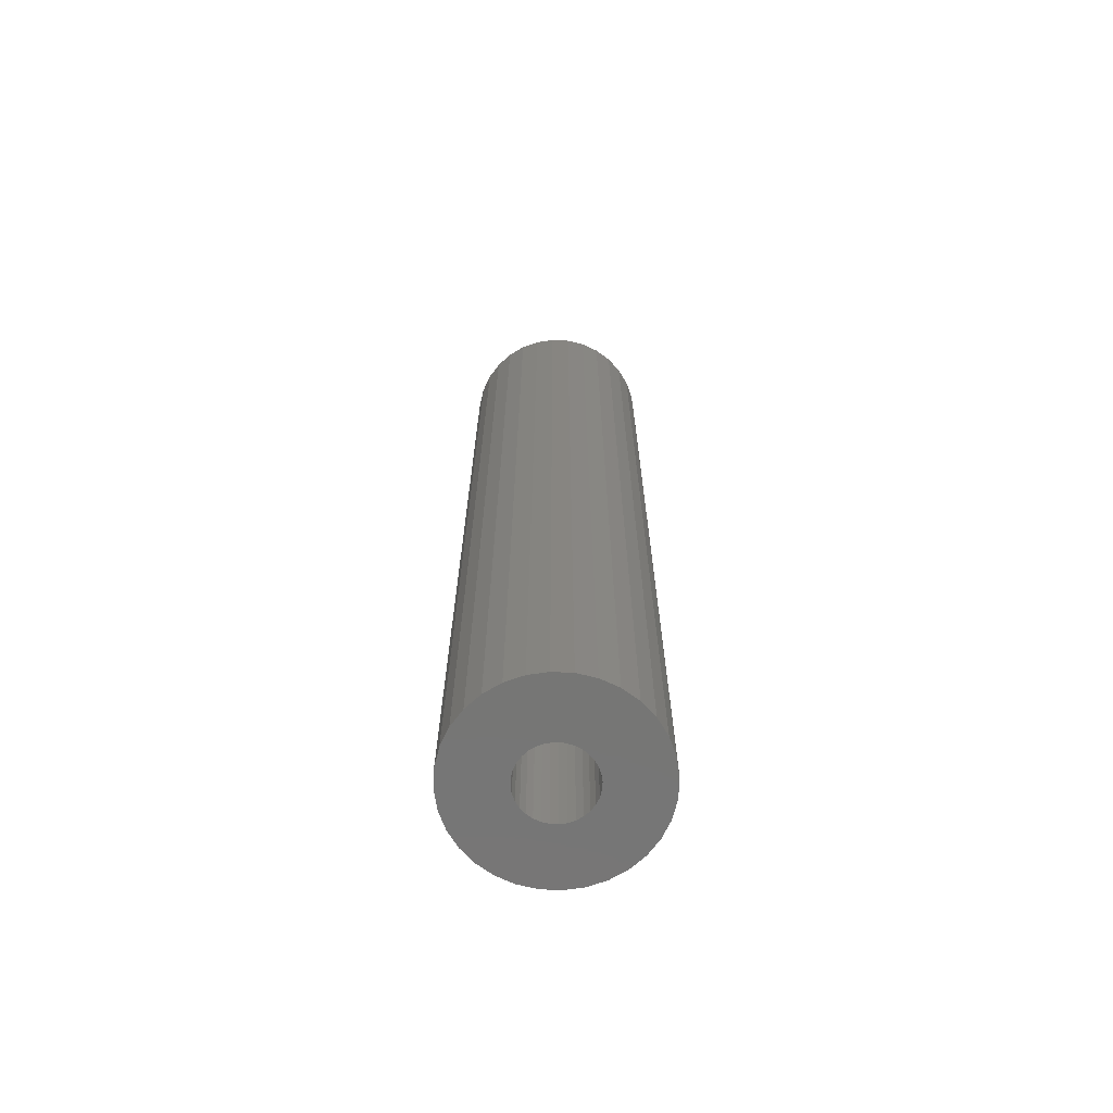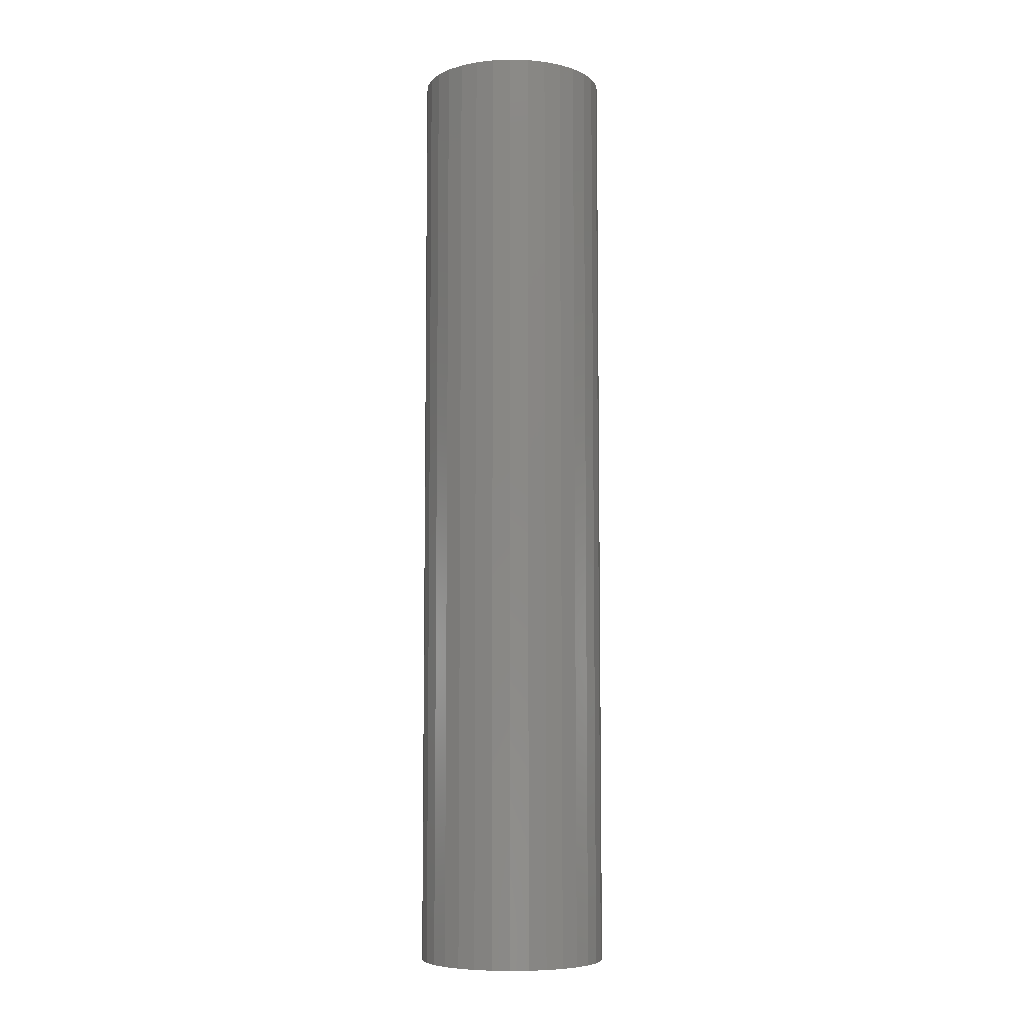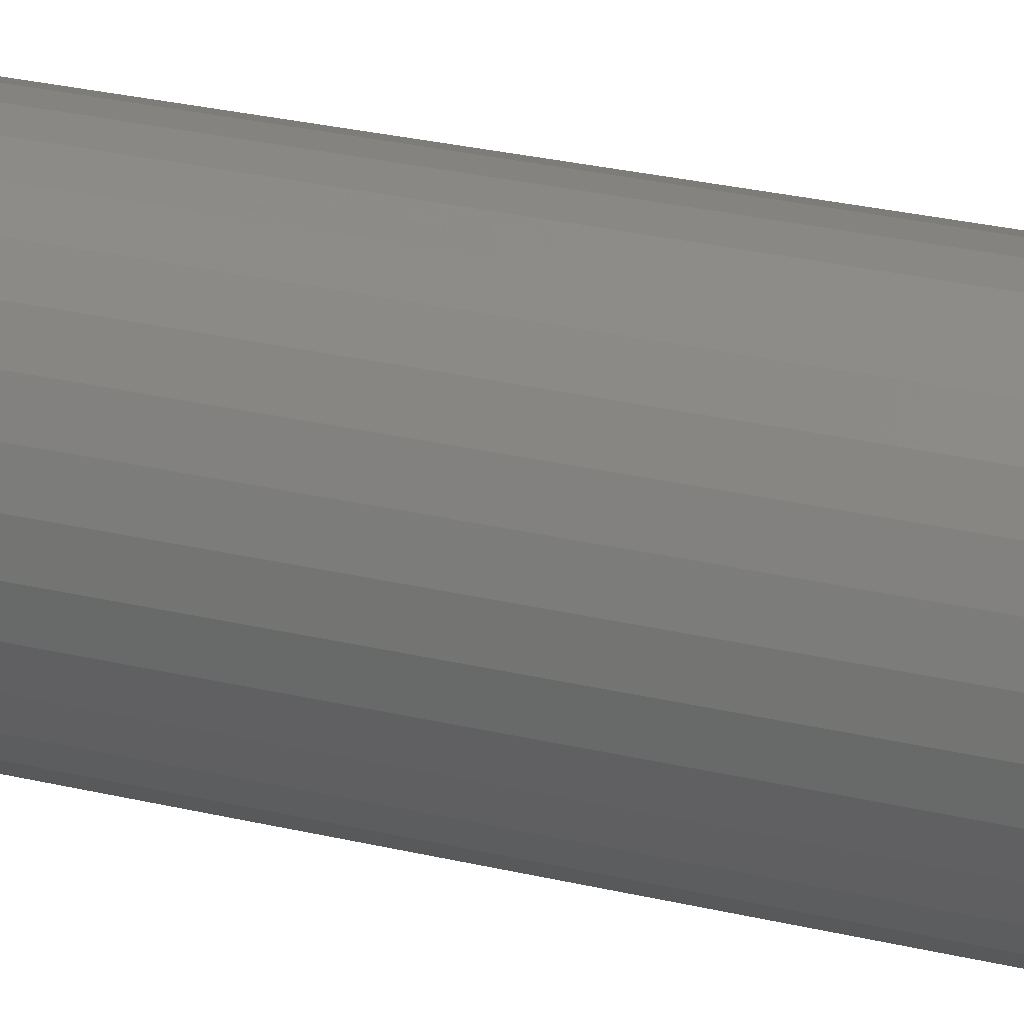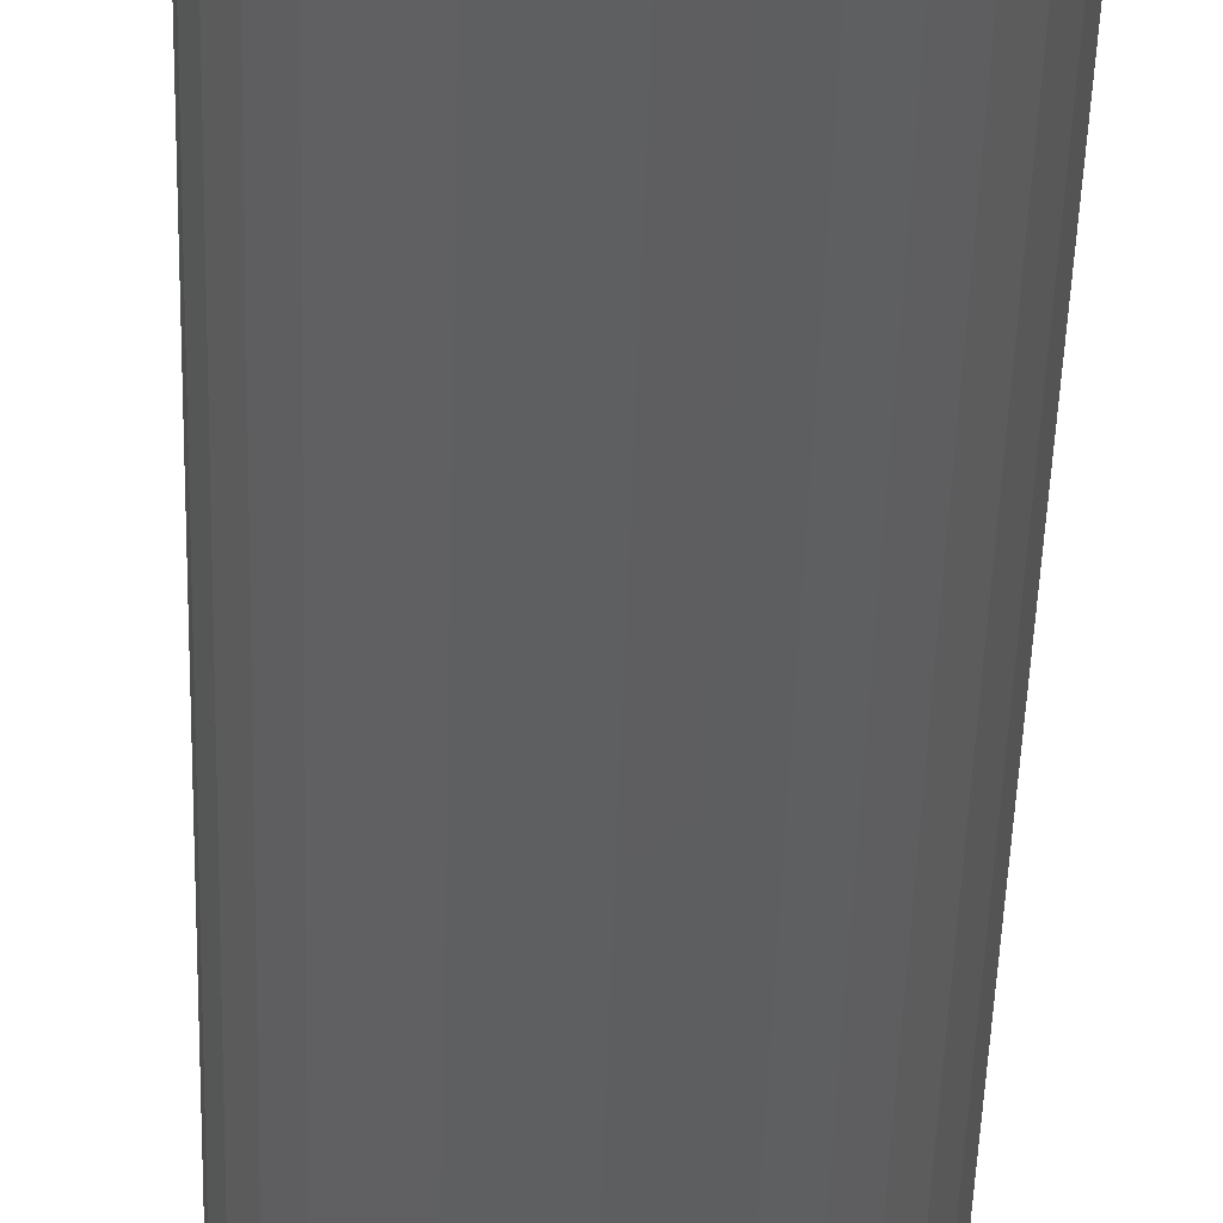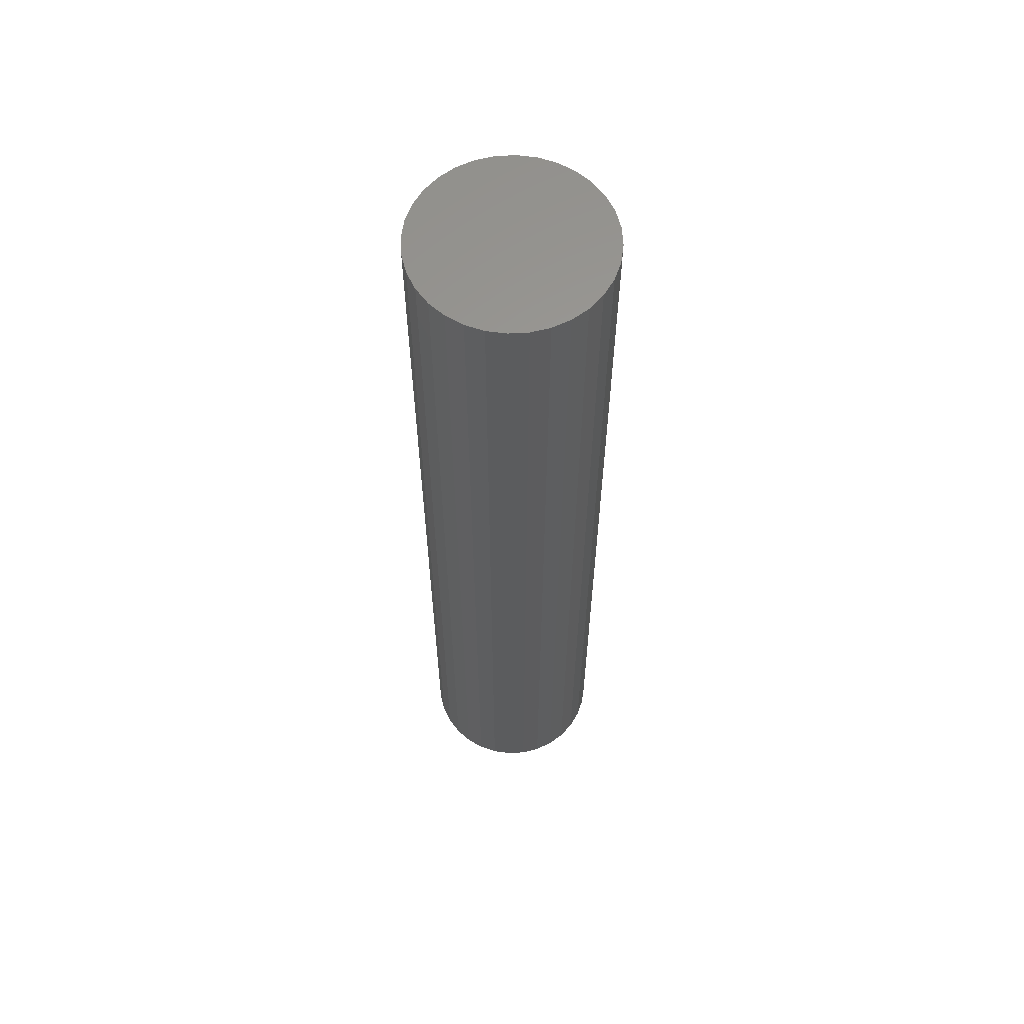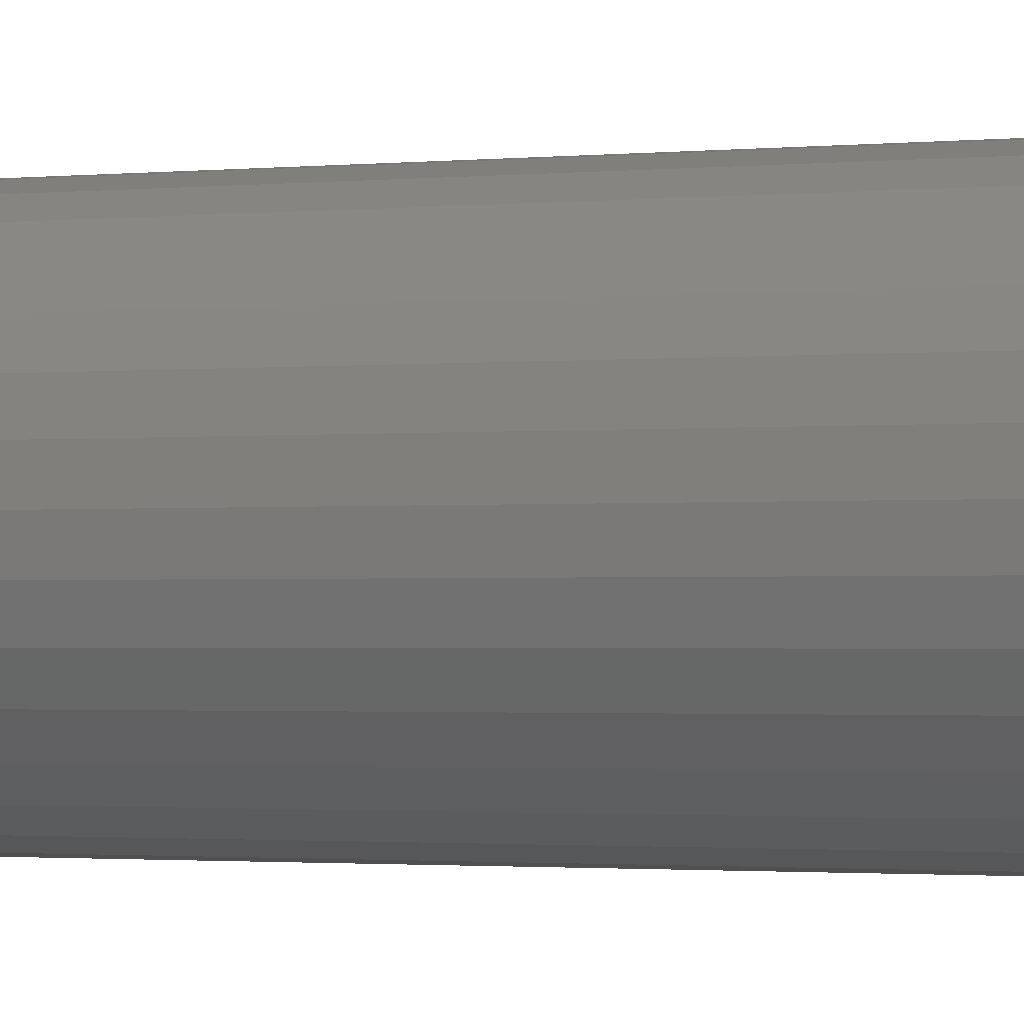
<metadata>
{"format":"stl","ext":"stl","renderer":"f3d","projection":"perspective","resolution":1024,"background":"white","views":[{"elev":-68.4,"azim":-132.1,"up":"+Z"},{"elev":-6.9,"azim":-167.7,"up":"+Z"},{"elev":23.3,"azim":113.3,"up":"+Y"},{"elev":-36.8,"azim":-1.4,"up":"+Y"},{"elev":61.0,"azim":-31.4,"up":"+Z"},{"elev":-1.0,"azim":-59.6,"up":"+Y"}]}
</metadata>
<code>
# stl→obj: 128 verts, 252 faces
v 0.07825 -0.01463 0
v 0.03227 -0.005487 0
v 0.07969 0 0
v 0.03281 0 0
v -0.06887 -0.01463 0
v -0.0229 -0.005487 0
v -0.0213 -0.01076 0
v -0.0187 -0.01563 0
v 0.03067 -0.01076 0
v 0.02807 -0.01563 0
v 0.02457 -0.01989 0
v 0.07398 -0.0287 0
v 0.02031 -0.02339 0
v 0.01545 -0.02598 0
v 0.01017 -0.02758 0
v 0.06705 -0.04167 0
v -0.07031 9.185e-18 0
v -0.0229 0.005487 0
v -0.02344 -9.046e-18 0
v -0.0646 0.0287 0
v -0.0007994 0.02758 0
v -0.006075 0.02598 0
v -0.01094 0.02339 0
v -0.0152 0.01989 0
v -0.06887 0.01463 0
v 0.004687 0.02813 0
v -0.05767 0.04167 0
v -0.04835 0.05303 0
v -0.03698 0.06236 0
v -0.02401 0.06929 0
v -0.009944 0.07356 0
v 0.004687 0.075 0
v 0.01932 0.07356 0
v 0.03339 0.06929 0
v 0.04636 0.06236 0
v 0.05772 0.05303 0
v 0.06705 0.04167 0
v 0.07398 0.0287 0
v 0.01017 0.02758 0
v -0.0187 0.01563 0
v -0.0213 0.01076 0
v 0.004687 -0.02813 0
v 0.05772 -0.05303 0
v 0.04636 -0.06236 0
v 0.03339 -0.06929 0
v 0.01932 -0.07356 0
v 0.004687 -0.075 0
v -0.009944 -0.07356 0
v -0.02401 -0.06929 0
v -0.03698 -0.06236 0
v -0.04835 -0.05303 0
v -0.05767 -0.04167 0
v -0.0007994 -0.02758 0
v -0.0646 -0.0287 0
v -0.0152 -0.01989 0
v -0.01094 -0.02339 0
v -0.006075 -0.02598 0
v 0.07825 0.01463 0
v 0.02807 0.01563 0
v 0.02457 0.01989 0
v 0.02031 0.02339 0
v 0.01545 0.02598 0
v 0.03227 0.005487 0
v 0.03067 0.01076 0
v 0.01017 -0.02758 0.7031
v 0.01545 -0.02598 0.7031
v 0.02031 -0.02339 0.7031
v 0.02457 -0.01989 0.7031
v 0.02807 -0.01563 0.7031
v 0.03067 -0.01076 0.7031
v 0.03227 -0.005487 0.7031
v 0.03281 0 0.7031
v 0.004687 -0.02813 0.7031
v -0.0007994 -0.02758 0.7031
v -0.006075 -0.02598 0.7031
v -0.01094 -0.02339 0.7031
v -0.0152 -0.01989 0.7031
v -0.0187 -0.01563 0.7031
v -0.0213 -0.01076 0.7031
v -0.0229 -0.005487 0.7031
v -0.02344 -9.046e-18 0.7031
v -0.0007994 0.02758 0.7031
v -0.006075 0.02598 0.7031
v -0.01094 0.02339 0.7031
v -0.0152 0.01989 0.7031
v -0.0187 0.01563 0.7031
v -0.0213 0.01076 0.7031
v -0.0229 0.005487 0.7031
v 0.004687 0.02813 0.7031
v 0.01017 0.02758 0.7031
v 0.01545 0.02598 0.7031
v 0.02031 0.02339 0.7031
v 0.02457 0.01989 0.7031
v 0.02807 0.01563 0.7031
v 0.03067 0.01076 0.7031
v 0.03227 0.005487 0.7031
v -0.009944 0.07356 0.75
v 0.01932 0.07356 0.75
v 0.004687 0.075 0.75
v -0.02401 0.06929 0.75
v 0.03339 0.06929 0.75
v -0.03698 0.06236 0.75
v 0.04636 0.06236 0.75
v -0.04835 0.05303 0.75
v 0.05772 0.05303 0.75
v 0.05772 -0.05303 0.75
v -0.03698 -0.06236 0.75
v 0.04636 -0.06236 0.75
v -0.02401 -0.06929 0.75
v 0.03339 -0.06929 0.75
v -0.009944 -0.07356 0.75
v 0.01932 -0.07356 0.75
v 0.004687 -0.075 0.75
v 0.06705 0.04167 0.75
v -0.05767 0.04167 0.75
v 0.07398 0.0287 0.75
v -0.0646 0.0287 0.75
v 0.07825 0.01463 0.75
v -0.06887 0.01463 0.75
v 0.07969 0 0.75
v -0.07031 9.185e-18 0.75
v 0.07825 -0.01463 0.75
v -0.06887 -0.01463 0.75
v 0.07398 -0.0287 0.75
v -0.0646 -0.0287 0.75
v 0.06705 -0.04167 0.75
v -0.05767 -0.04167 0.75
v -0.04835 -0.05303 0.75
f 1 2 3
f 2 4 3
f 5 6 7
f 8 5 7
f 9 2 1
f 10 9 1
f 11 10 1
f 12 11 1
f 13 11 12
f 14 13 12
f 12 15 14
f 16 15 12
f 17 18 19
f 17 19 6
f 17 6 5
f 20 21 22
f 20 22 23
f 20 23 24
f 20 24 25
f 26 21 20
f 26 20 27
f 26 27 28
f 26 28 29
f 26 29 30
f 26 30 31
f 26 31 32
f 26 32 33
f 26 33 34
f 26 34 35
f 26 35 36
f 26 36 37
f 26 37 38
f 26 38 39
f 25 24 40
f 25 40 41
f 25 41 18
f 25 18 17
f 42 15 16
f 42 16 43
f 42 43 44
f 42 44 45
f 42 45 46
f 42 46 47
f 42 47 48
f 42 48 49
f 42 49 50
f 42 50 51
f 42 51 52
f 42 52 53
f 54 5 8
f 54 8 55
f 54 55 56
f 54 56 57
f 54 57 53
f 54 53 52
f 38 58 59
f 38 59 60
f 38 60 61
f 38 61 62
f 38 62 39
f 58 3 4
f 58 4 63
f 58 63 64
f 58 64 59
f 42 65 15
f 15 65 66
f 15 66 14
f 14 66 67
f 14 67 13
f 13 67 68
f 13 68 11
f 11 68 69
f 11 69 10
f 10 69 70
f 10 70 9
f 9 70 71
f 9 71 2
f 2 71 72
f 2 72 4
f 65 42 73
f 73 42 53
f 73 53 74
f 74 53 57
f 74 57 75
f 75 57 56
f 75 56 76
f 76 56 55
f 76 55 77
f 77 55 8
f 77 8 78
f 78 8 7
f 78 7 79
f 79 7 6
f 79 6 80
f 80 6 19
f 80 19 81
f 26 82 21
f 21 82 83
f 21 83 22
f 22 83 84
f 22 84 23
f 23 84 85
f 23 85 24
f 24 85 86
f 24 86 40
f 40 86 87
f 40 87 41
f 41 87 88
f 41 88 18
f 18 88 81
f 18 81 19
f 82 26 89
f 89 26 39
f 89 39 90
f 90 39 62
f 90 62 91
f 91 62 61
f 91 61 92
f 92 61 60
f 92 60 93
f 93 60 59
f 93 59 94
f 94 59 64
f 94 64 95
f 95 64 63
f 95 63 96
f 96 63 4
f 96 4 72
f 83 82 89
f 83 89 90
f 91 83 90
f 84 83 91
f 92 84 91
f 85 84 92
f 93 85 92
f 86 85 93
f 94 86 93
f 87 86 94
f 95 87 94
f 88 87 95
f 96 88 95
f 70 79 71
f 78 79 70
f 69 78 70
f 77 78 69
f 68 77 69
f 76 77 68
f 67 76 68
f 75 76 67
f 66 75 67
f 74 75 66
f 73 74 66
f 65 73 66
f 79 80 71
f 71 80 81
f 71 81 72
f 72 81 88
f 72 88 96
f 97 98 99
f 98 97 100
f 98 100 101
f 101 100 102
f 101 102 103
f 103 102 104
f 103 104 105
f 106 107 108
f 108 107 109
f 108 109 110
f 110 109 111
f 110 111 112
f 112 111 113
f 105 104 114
f 114 104 115
f 114 115 116
f 116 115 117
f 116 117 118
f 118 117 119
f 118 119 120
f 120 119 121
f 120 121 122
f 122 121 123
f 122 123 124
f 124 123 125
f 124 125 126
f 126 125 127
f 126 127 106
f 106 127 128
f 106 128 107
f 3 120 1
f 1 120 122
f 1 122 12
f 12 122 124
f 12 124 16
f 16 124 126
f 16 126 43
f 43 126 106
f 43 106 44
f 44 106 108
f 44 108 45
f 45 108 110
f 45 110 46
f 46 110 112
f 46 112 47
f 47 112 113
f 47 113 48
f 48 113 111
f 48 111 49
f 49 111 109
f 49 109 50
f 50 109 107
f 50 107 51
f 51 107 128
f 51 128 52
f 52 128 127
f 52 127 54
f 54 127 125
f 54 125 5
f 5 125 123
f 5 123 17
f 17 123 121
f 17 121 25
f 25 121 119
f 25 119 20
f 20 119 117
f 20 117 27
f 27 117 115
f 27 115 28
f 28 115 104
f 28 104 29
f 29 104 102
f 29 102 30
f 30 102 100
f 30 100 31
f 31 100 97
f 31 97 32
f 32 97 99
f 32 99 33
f 33 99 98
f 33 98 34
f 34 98 101
f 34 101 35
f 35 101 103
f 35 103 36
f 36 103 105
f 36 105 37
f 37 105 114
f 37 114 38
f 38 114 116
f 38 116 58
f 58 116 118
f 58 118 3
f 3 118 120

</code>
